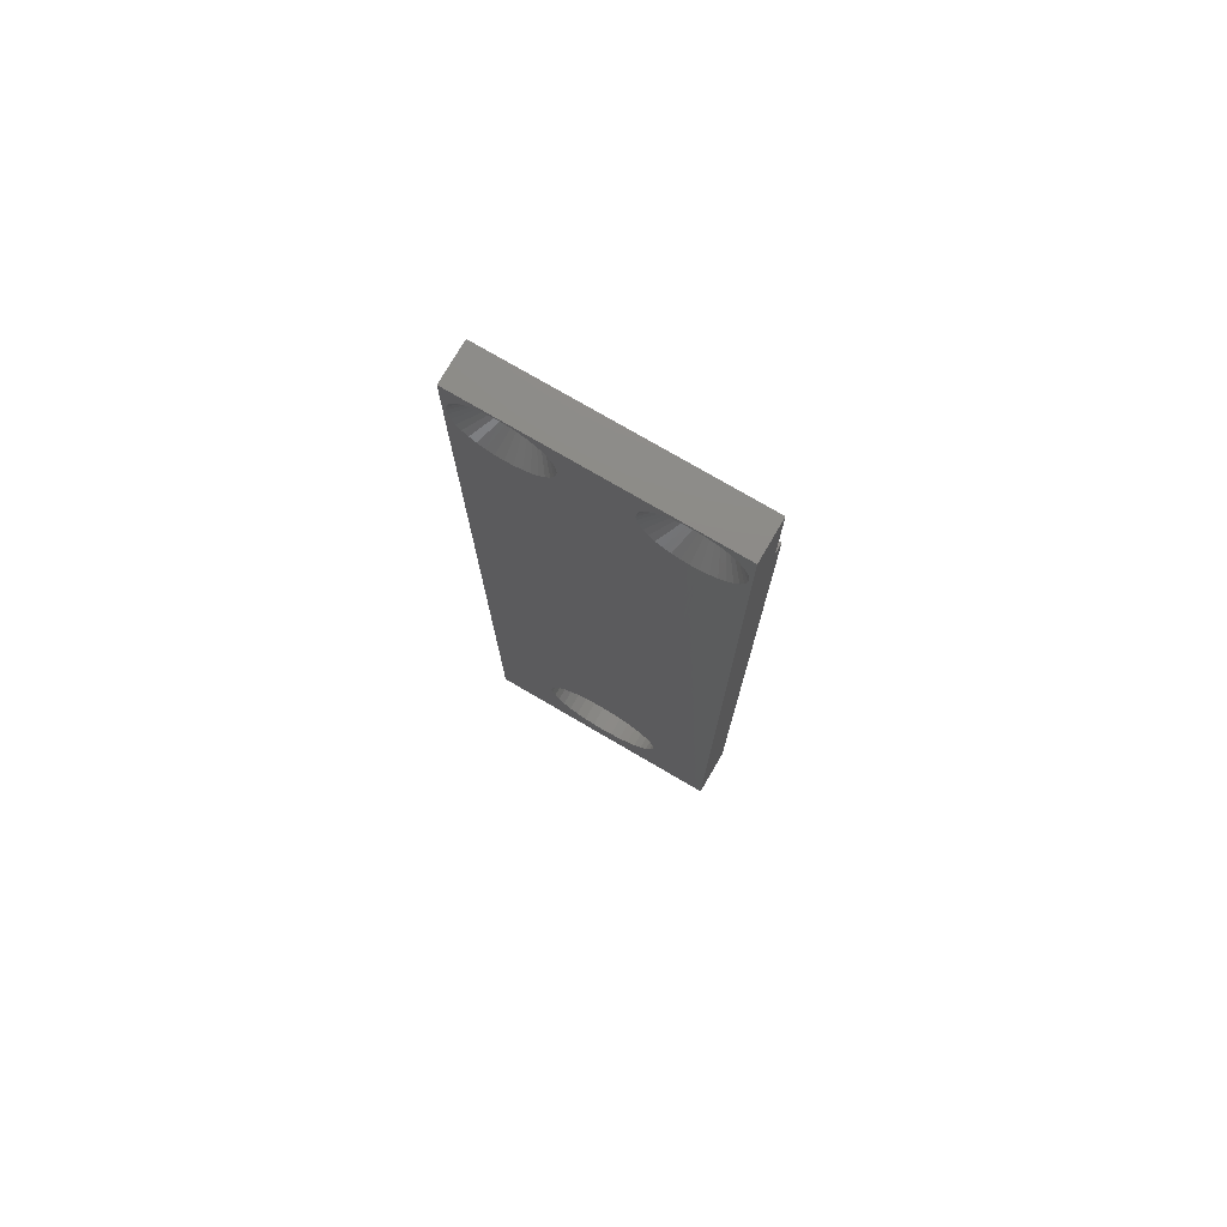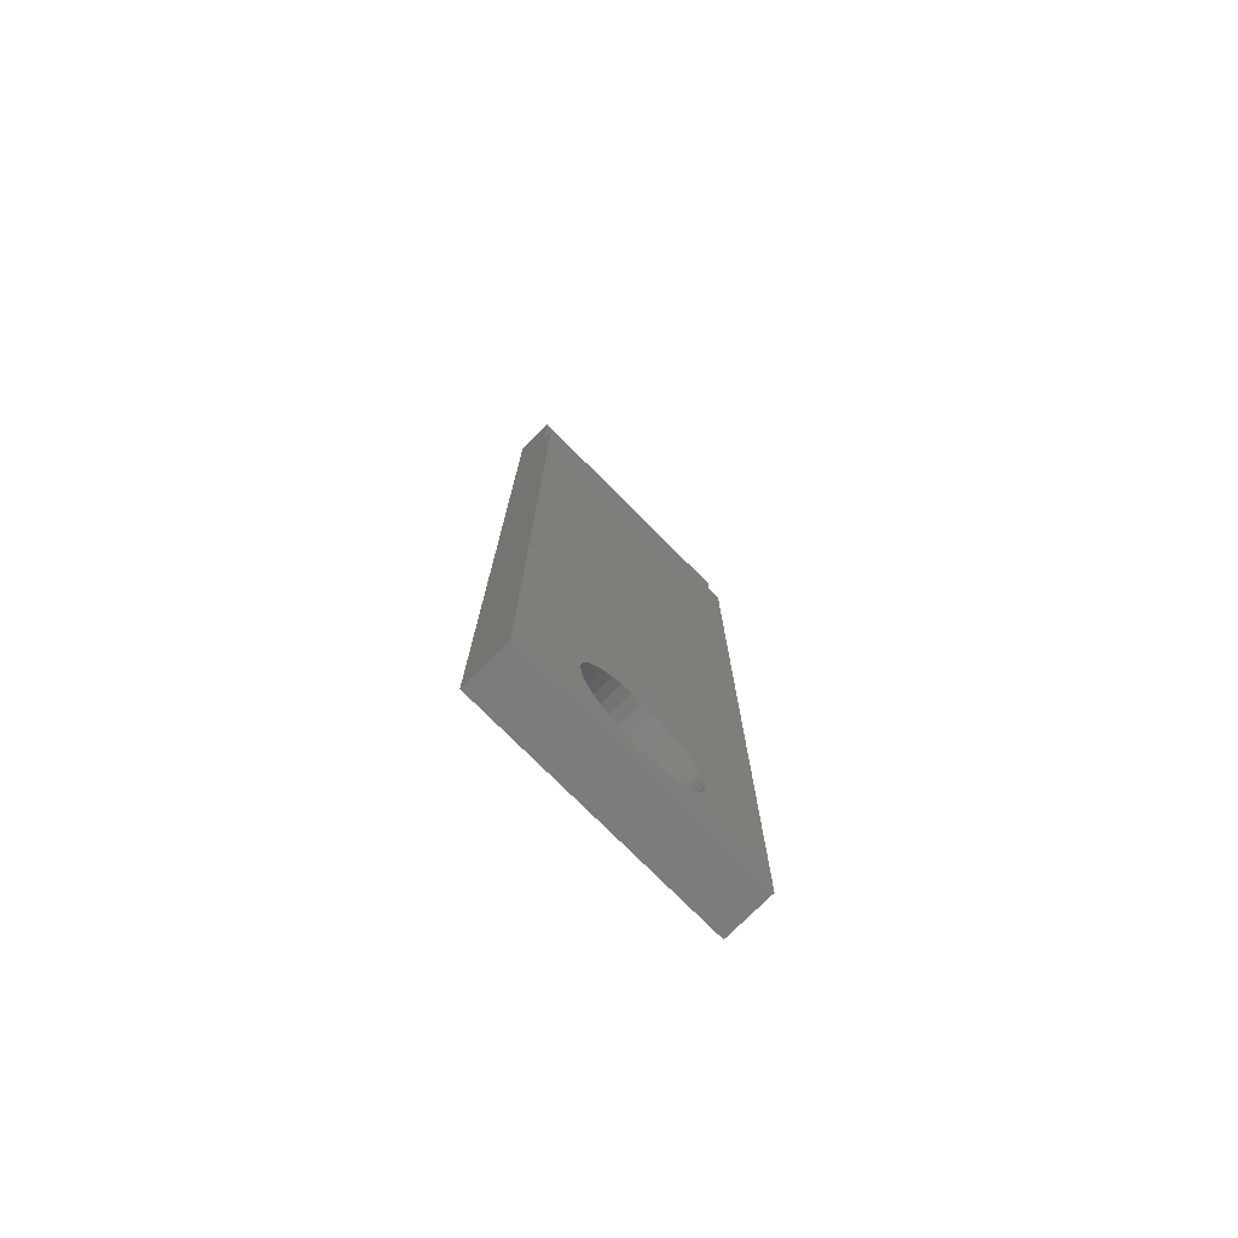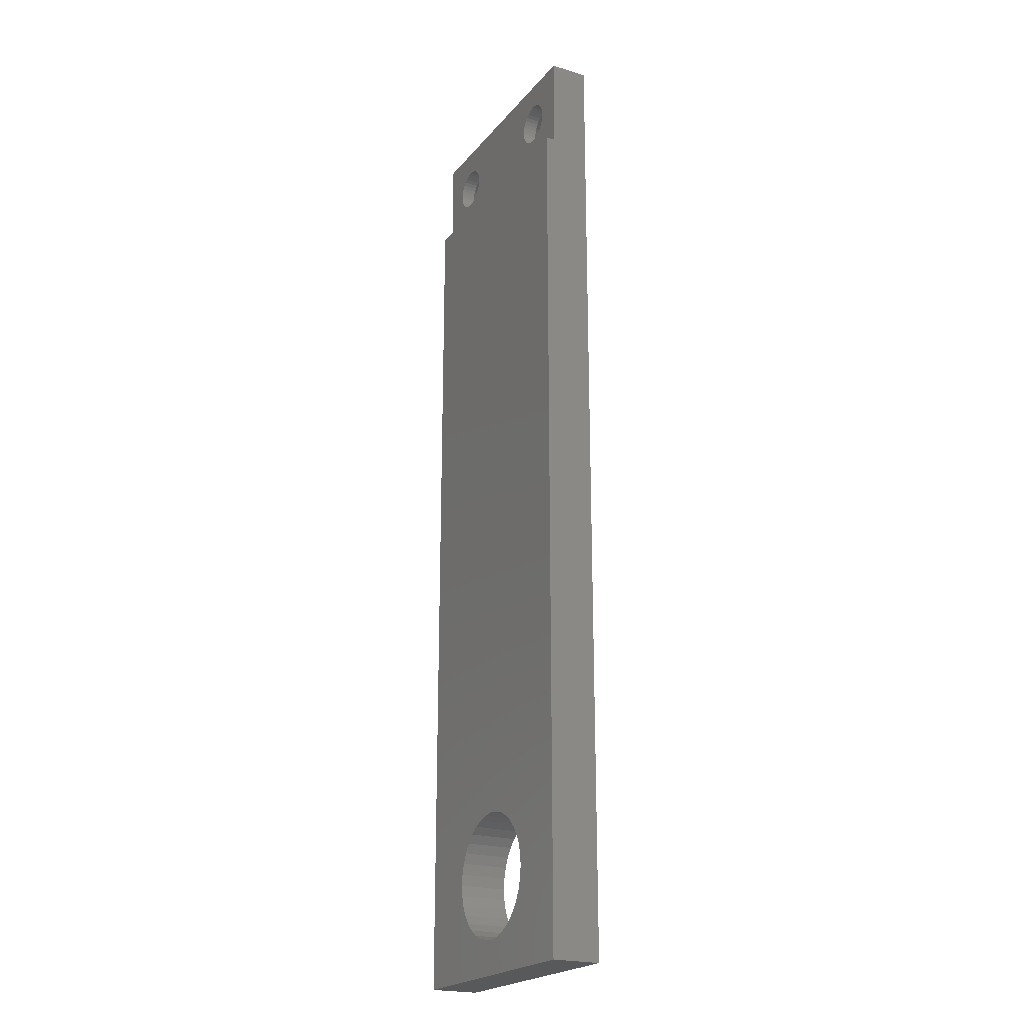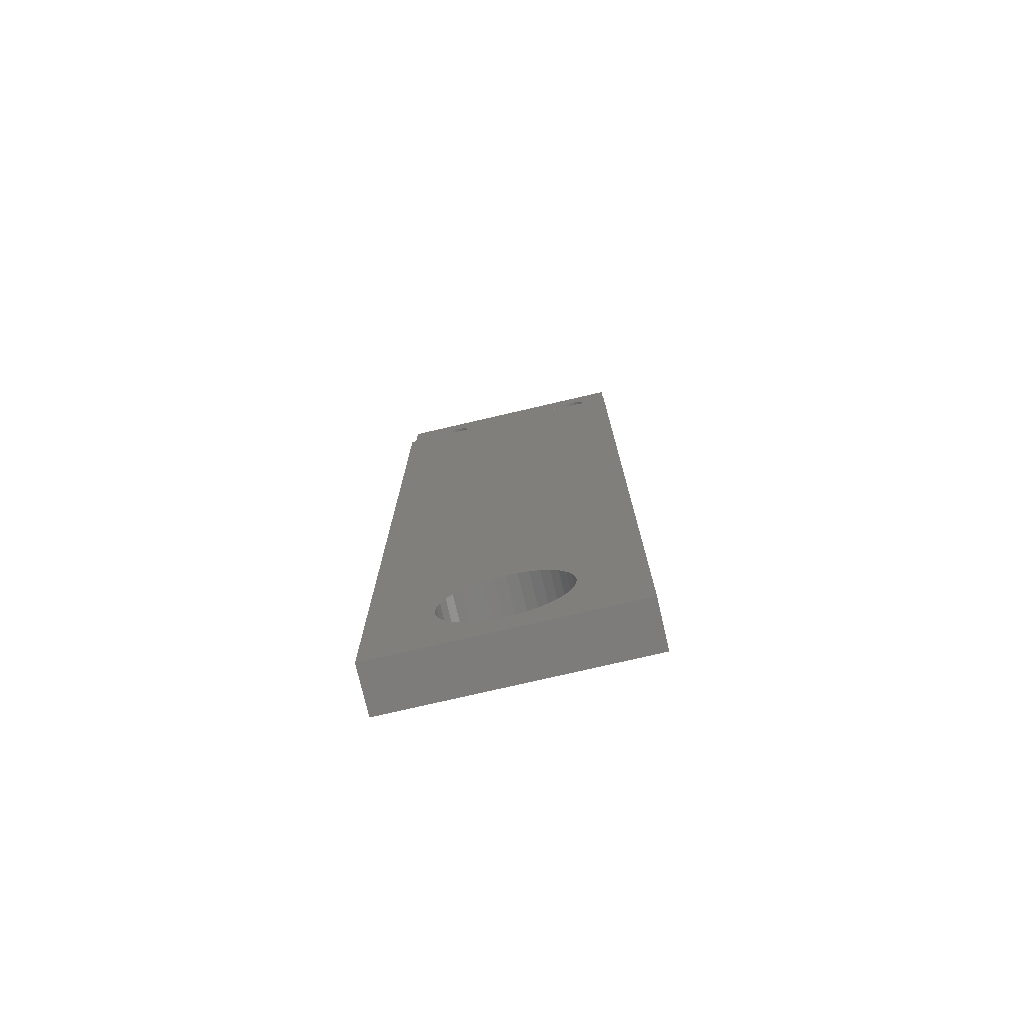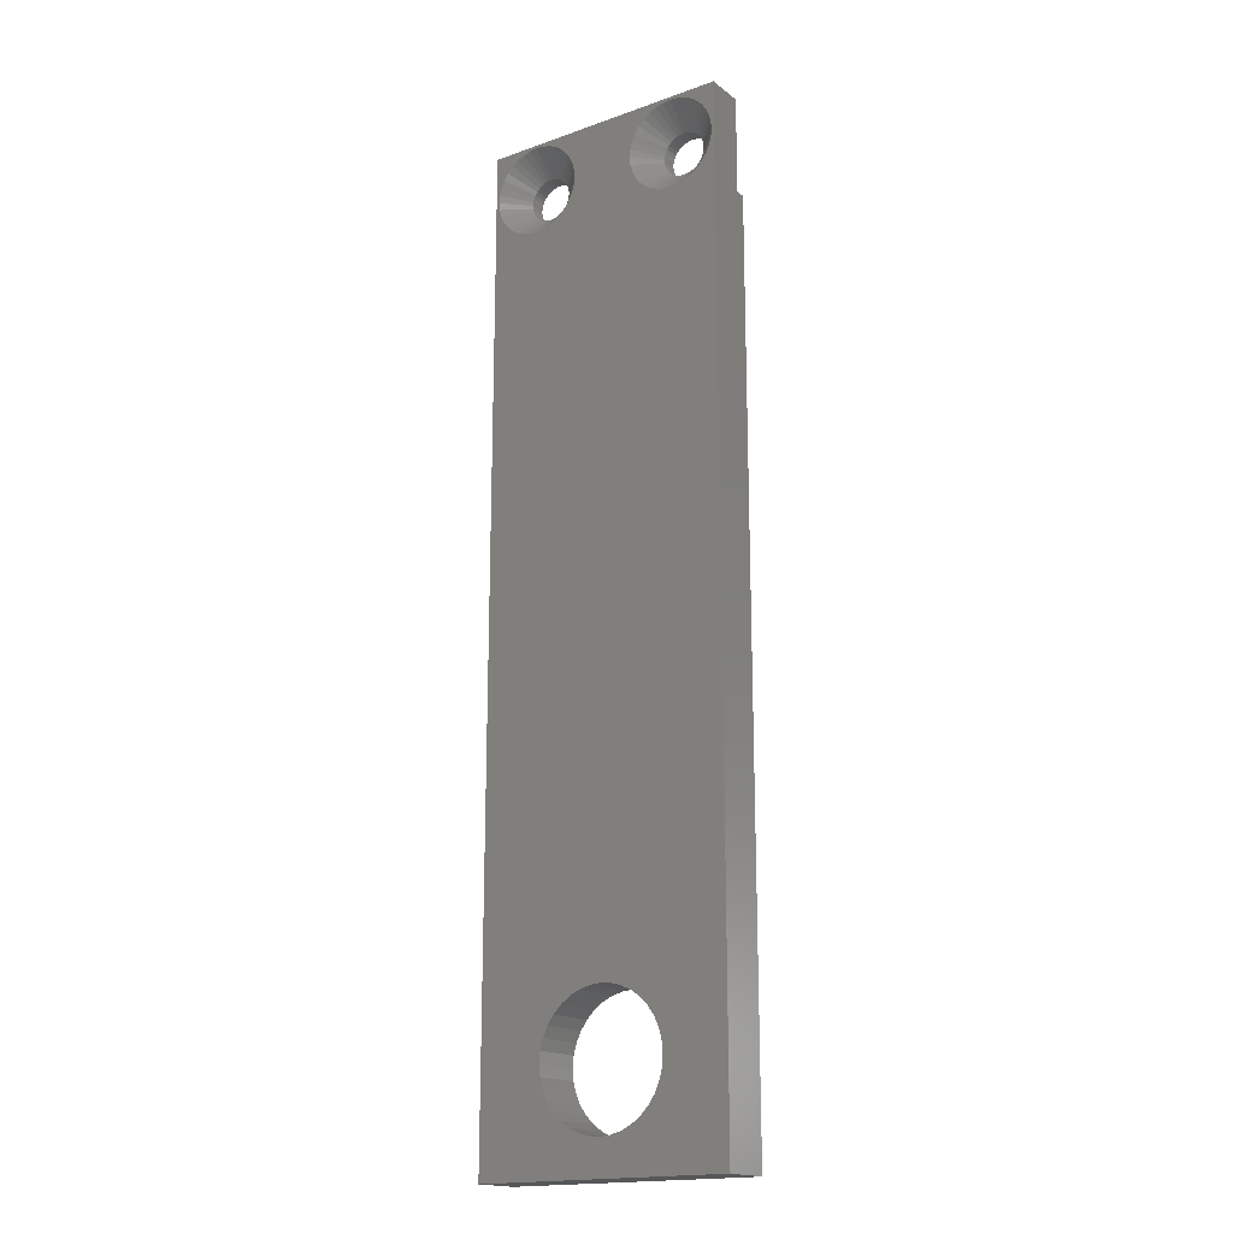
<metadata>
{"format":"stl","ext":"stl","renderer":"f3d","projection":"perspective","resolution":1024,"background":"white","views":[{"elev":76.4,"azim":-149.7,"up":"+Y"},{"elev":-76.2,"azim":-45.1,"up":"+Y"},{"elev":-21.7,"azim":61.9,"up":"+Y"},{"elev":-76.0,"azim":13.1,"up":"+Y"},{"elev":-17.8,"azim":-145.1,"up":"+Y"}]}
</metadata>
<code>
# stl→obj: 210 verts, 608 faces
v 1021 1286 1890
v 1047 1286 1890
v 1021 1286 1895
v 1047 1286 1895
v 1021 1387 1894
v 1021 1387 1890
v 1021 1377 1894
v 1021 1377 1895
v 1047 1387 1894
v 1047 1387 1890
v 1047 1377 1895
v 1047 1377 1894
v 1026 1387 1890
v 1025 1387 1890
v 1045 1386 1890
v 1044 1386 1890
v 1043 1387 1890
v 1029 1379 1890
v 1034 1303 1890
v 1030 1380 1890
v 1030 1381 1890
v 1046 1380 1890
v 1046 1381 1890
v 1046 1384 1890
v 1046 1385 1890
v 1045 1385 1890
v 1044 1378 1890
v 1045 1379 1890
v 1024 1387 1890
v 1023 1386 1890
v 1028 1386 1890
v 1027 1387 1890
v 1041 1387 1890
v 1042 1387 1890
v 1046 1382 1890
v 1046 1383 1890
v 1040 1387 1890
v 1039 1386 1890
v 1021 1381 1890
v 1022 1380 1890
v 1022 1379 1890
v 1023 1379 1890
v 1037 1382 1890
v 1037 1381 1890
v 1030 1382 1890
v 1022 1385 1890
v 1021 1384 1890
v 1027 1378 1890
v 1028 1378 1890
v 1038 1380 1890
v 1039 1300 1890
v 1039 1378 1890
v 1040 1299 1890
v 1040 1298 1890
v 1039 1301 1890
v 1038 1301 1890
v 1037 1302 1890
v 1021 1383 1890
v 1021 1382 1890
v 1040 1296 1890
v 1040 1378 1890
v 1041 1378 1890
v 1038 1385 1890
v 1029 1386 1890
v 1029 1385 1890
v 1036 1303 1890
v 1035 1303 1890
v 1039 1379 1890
v 1038 1379 1890
v 1023 1378 1890
v 1024 1378 1890
v 1025 1378 1890
v 1030 1383 1890
v 1030 1384 1890
v 1030 1385 1890
v 1037 1384 1890
v 1037 1383 1890
v 1029 1301 1890
v 1030 1301 1890
v 1031 1302 1890
v 1026 1378 1890
v 1033 1303 1890
v 1032 1303 1890
v 1028 1300 1890
v 1028 1299 1890
v 1027 1298 1890
v 1027 1296 1890
v 1027 1295 1890
v 1028 1294 1890
v 1028 1293 1890
v 1039 1292 1890
v 1039 1293 1890
v 1040 1294 1890
v 1040 1295 1890
v 1029 1292 1890
v 1030 1291 1890
v 1031 1291 1890
v 1042 1378 1890
v 1043 1378 1890
v 1032 1290 1890
v 1033 1290 1890
v 1034 1290 1890
v 1035 1290 1890
v 1036 1290 1890
v 1037 1291 1890
v 1038 1291 1890
v 1028 1300 1895
v 1029 1301 1895
v 1040 1296 1895
v 1040 1295 1895
v 1040 1294 1895
v 1039 1293 1895
v 1034 1290 1895
v 1028 1293 1895
v 1028 1294 1895
v 1027 1295 1895
v 1033 1290 1895
v 1032 1290 1895
v 1031 1291 1895
v 1027 1296 1895
v 1027 1298 1895
v 1028 1299 1895
v 1030 1301 1895
v 1031 1302 1895
v 1032 1303 1895
v 1039 1292 1895
v 1038 1291 1895
v 1037 1291 1895
v 1030 1291 1895
v 1029 1292 1895
v 1033 1303 1895
v 1034 1303 1895
v 1035 1303 1895
v 1036 1303 1895
v 1037 1302 1895
v 1038 1301 1895
v 1039 1301 1895
v 1039 1300 1895
v 1040 1299 1895
v 1040 1298 1895
v 1036 1290 1895
v 1035 1290 1895
v 1026 1385 1894
v 1040 1382 1894
v 1027 1384 1894
v 1028 1384 1894
v 1040 1381 1894
v 1028 1381 1894
v 1027 1381 1894
v 1027 1385 1894
v 1041 1380 1894
v 1028 1383 1894
v 1028 1382 1894
v 1026 1380 1894
v 1042 1380 1894
v 1027 1380 1894
v 1044 1382 1894
v 1024 1381 1894
v 1024 1382 1894
v 1024 1383 1894
v 1041 1385 1894
v 1025 1380 1894
v 1024 1384 1894
v 1044 1381 1894
v 1043 1381 1894
v 1044 1384 1894
v 1043 1380 1894
v 1025 1384 1894
v 1025 1385 1894
v 1044 1383 1894
v 1042 1385 1894
v 1043 1385 1894
v 1040 1383 1894
v 1040 1384 1894
v 1041 1384 1894
v 1043 1384 1894
v 1042 1385 1893
v 1043 1385 1893
v 1043 1384 1893
v 1044 1384 1893
v 1044 1383 1893
v 1044 1382 1893
v 1044 1381 1893
v 1043 1381 1893
v 1043 1380 1893
v 1042 1380 1893
v 1041 1380 1893
v 1040 1381 1893
v 1040 1382 1893
v 1040 1383 1893
v 1040 1384 1893
v 1041 1384 1893
v 1041 1385 1893
v 1026 1385 1893
v 1027 1385 1893
v 1027 1384 1893
v 1028 1384 1893
v 1028 1383 1893
v 1028 1382 1893
v 1028 1381 1893
v 1027 1381 1893
v 1027 1380 1893
v 1026 1380 1893
v 1025 1380 1893
v 1024 1381 1893
v 1024 1382 1893
v 1024 1383 1893
v 1024 1384 1893
v 1025 1384 1893
v 1025 1385 1893
f 1 2 3
f 3 2 4
f 5 6 7
f 7 6 1
f 7 1 8
f 8 1 3
f 9 10 5
f 5 10 6
f 11 4 12
f 12 4 2
f 12 2 9
f 9 2 10
f 6 13 14
f 15 16 10
f 10 16 17
f 18 18 19
f 19 18 20
f 19 20 21
f 22 23 2
f 24 25 10
f 10 25 26
f 10 26 15
f 27 28 2
f 2 28 28
f 2 28 22
f 14 29 6
f 6 29 30
f 6 30 30
f 31 32 33
f 33 32 32
f 17 17 10
f 10 17 34
f 10 34 6
f 6 34 33
f 6 33 13
f 13 33 32
f 23 35 2
f 2 35 35
f 2 35 10
f 10 35 36
f 10 36 24
f 33 37 31
f 31 37 38
f 31 38 38
f 39 40 1
f 1 40 41
f 1 41 42
f 43 44 45
f 30 46 6
f 6 46 46
f 6 46 47
f 48 48 19
f 19 48 49
f 19 49 18
f 44 50 45
f 45 50 19
f 45 19 45
f 45 19 21
f 51 52 53
f 53 52 54
f 51 55 52
f 52 55 56
f 52 56 57
f 47 58 6
f 6 58 59
f 6 59 1
f 1 59 59
f 1 59 39
f 54 52 60
f 60 52 61
f 60 61 62
f 38 63 31
f 31 63 63
f 31 63 64
f 64 63 65
f 57 66 52
f 52 66 67
f 52 67 68
f 68 67 19
f 68 19 69
f 69 19 50
f 42 70 1
f 1 70 71
f 1 71 72
f 73 74 63
f 63 74 75
f 63 75 65
f 63 76 73
f 73 76 77
f 73 77 45
f 45 77 43
f 45 43 43
f 78 72 79
f 79 72 80
f 48 19 81
f 81 19 82
f 81 82 72
f 72 82 83
f 72 83 80
f 78 84 72
f 72 84 85
f 72 85 1
f 1 85 86
f 1 86 87
f 87 88 1
f 1 88 89
f 1 89 90
f 2 91 92
f 92 93 2
f 2 93 94
f 2 94 60
f 90 95 1
f 1 95 96
f 1 96 97
f 62 98 60
f 60 98 99
f 60 99 2
f 2 99 99
f 2 99 27
f 97 100 1
f 1 100 101
f 1 101 2
f 101 102 2
f 2 102 103
f 2 103 104
f 104 105 2
f 2 105 106
f 2 106 91
f 107 108 8
f 109 110 4
f 4 110 111
f 4 111 112
f 3 4 113
f 114 115 3
f 3 115 116
f 113 117 3
f 3 117 118
f 3 118 119
f 116 120 3
f 3 120 121
f 3 121 8
f 8 121 122
f 8 122 107
f 108 123 8
f 8 123 124
f 8 124 125
f 112 126 4
f 4 126 127
f 4 127 128
f 119 129 3
f 3 129 130
f 3 130 114
f 125 131 8
f 8 131 132
f 8 132 11
f 11 132 133
f 11 133 134
f 134 135 11
f 11 135 136
f 11 136 137
f 137 138 11
f 11 138 139
f 11 139 4
f 4 139 140
f 4 140 109
f 128 141 4
f 4 141 142
f 4 142 113
f 12 7 11
f 11 7 8
f 143 144 144
f 145 146 147
f 147 146 146
f 148 149 12
f 144 143 144
f 144 143 150
f 144 150 147
f 147 150 147
f 147 150 145
f 147 145 145
f 151 152 151
f 151 152 153
f 151 153 151
f 146 152 147
f 147 152 152
f 147 152 147
f 147 152 151
f 7 12 154
f 155 155 12
f 12 155 151
f 149 156 12
f 12 156 156
f 12 156 154
f 12 157 157
f 153 153 151
f 151 153 153
f 151 153 12
f 12 153 148
f 12 148 148
f 158 158 7
f 7 158 159
f 160 5 159
f 159 5 7
f 159 7 159
f 159 7 159
f 161 161 5
f 154 154 7
f 7 154 162
f 7 162 162
f 160 160 5
f 5 160 163
f 5 163 163
f 157 164 12
f 12 164 164
f 12 164 165
f 162 162 7
f 7 162 158
f 7 158 158
f 5 161 9
f 166 166 9
f 165 167 12
f 12 167 167
f 12 167 155
f 163 163 5
f 5 163 168
f 5 168 169
f 166 170 9
f 9 170 170
f 9 170 12
f 12 170 157
f 12 157 157
f 169 169 5
f 5 169 143
f 5 143 143
f 161 171 9
f 9 171 171
f 9 171 172
f 144 173 143
f 143 173 173
f 143 173 5
f 5 173 174
f 5 174 174
f 174 174 5
f 5 174 175
f 5 175 161
f 172 176 9
f 9 176 176
f 9 176 166
f 131 19 132
f 132 19 67
f 132 67 133
f 133 67 66
f 133 66 134
f 134 66 57
f 134 57 135
f 135 57 56
f 135 56 136
f 136 56 55
f 136 55 137
f 137 55 51
f 137 51 138
f 138 51 53
f 138 53 139
f 139 53 54
f 139 54 140
f 140 54 60
f 140 60 109
f 109 60 94
f 109 94 110
f 110 94 93
f 110 93 111
f 111 93 92
f 111 92 112
f 112 92 91
f 112 91 126
f 126 91 106
f 126 106 127
f 127 106 105
f 127 105 128
f 128 105 104
f 128 104 141
f 141 104 103
f 141 103 142
f 142 103 102
f 142 102 113
f 113 102 101
f 113 101 117
f 117 101 100
f 117 100 118
f 118 100 97
f 118 97 119
f 119 97 96
f 119 96 129
f 129 96 95
f 129 95 130
f 130 95 90
f 130 90 114
f 114 90 89
f 114 89 115
f 115 89 88
f 115 88 116
f 116 88 87
f 116 87 120
f 120 87 86
f 120 86 121
f 121 86 85
f 121 85 122
f 122 85 84
f 122 84 107
f 107 84 78
f 107 78 108
f 108 78 79
f 108 79 123
f 123 79 80
f 123 80 124
f 124 80 83
f 124 83 125
f 125 83 82
f 125 82 131
f 131 82 19
f 161 177 171
f 171 177 177
f 171 177 171
f 171 177 178
f 171 178 172
f 172 178 179
f 172 179 176
f 176 179 179
f 176 179 176
f 176 179 180
f 176 180 166
f 166 180 180
f 166 180 166
f 166 180 181
f 166 181 170
f 170 181 181
f 170 181 170
f 170 181 182
f 170 182 157
f 157 182 182
f 157 182 157
f 157 182 182
f 157 182 157
f 157 182 183
f 157 183 164
f 164 183 183
f 164 183 164
f 164 183 184
f 164 184 165
f 165 184 185
f 165 185 167
f 167 185 185
f 167 185 167
f 167 185 186
f 167 186 155
f 155 186 186
f 155 186 155
f 155 186 187
f 155 187 151
f 151 187 187
f 151 187 151
f 151 187 187
f 151 187 151
f 151 187 188
f 151 188 147
f 147 188 188
f 147 188 147
f 147 188 188
f 147 188 147
f 147 188 189
f 147 189 144
f 144 189 189
f 144 189 144
f 144 189 189
f 144 189 144
f 144 189 190
f 144 190 173
f 173 190 190
f 173 190 173
f 173 190 191
f 173 191 174
f 174 191 191
f 174 191 174
f 174 191 191
f 174 191 174
f 174 191 192
f 174 192 175
f 175 192 193
f 175 193 161
f 161 193 193
f 161 193 161
f 161 193 177
f 177 17 178
f 178 17 17
f 178 17 179
f 179 17 16
f 179 16 179
f 179 16 15
f 179 15 180
f 180 15 26
f 180 26 180
f 180 26 25
f 180 25 181
f 181 25 24
f 181 24 181
f 181 24 36
f 181 36 182
f 182 36 35
f 182 35 182
f 182 35 35
f 182 35 182
f 182 35 23
f 182 23 183
f 183 23 22
f 183 22 183
f 183 22 28
f 183 28 184
f 184 28 28
f 184 28 185
f 185 28 27
f 185 27 185
f 185 27 99
f 185 99 186
f 186 99 99
f 186 99 186
f 186 99 98
f 186 98 187
f 187 98 62
f 187 62 187
f 187 62 61
f 187 61 187
f 187 61 52
f 187 52 188
f 188 52 68
f 188 68 188
f 188 68 69
f 188 69 188
f 188 69 50
f 188 50 189
f 189 50 44
f 189 44 189
f 189 44 43
f 189 43 189
f 189 43 43
f 189 43 190
f 190 43 77
f 190 77 190
f 190 77 76
f 190 76 191
f 191 76 63
f 191 63 191
f 191 63 63
f 191 63 191
f 191 63 38
f 191 38 192
f 192 38 38
f 192 38 193
f 193 38 37
f 193 37 193
f 193 37 33
f 193 33 177
f 177 33 34
f 177 34 177
f 177 34 17
f 169 194 143
f 143 194 194
f 143 194 143
f 143 194 195
f 143 195 150
f 150 195 196
f 150 196 145
f 145 196 196
f 145 196 145
f 145 196 197
f 145 197 146
f 146 197 197
f 146 197 146
f 146 197 198
f 146 198 152
f 152 198 198
f 152 198 152
f 152 198 199
f 152 199 153
f 153 199 199
f 153 199 153
f 153 199 199
f 153 199 153
f 153 199 200
f 153 200 148
f 148 200 200
f 148 200 148
f 148 200 201
f 148 201 149
f 149 201 202
f 149 202 156
f 156 202 202
f 156 202 156
f 156 202 203
f 156 203 154
f 154 203 203
f 154 203 154
f 154 203 204
f 154 204 162
f 162 204 204
f 162 204 162
f 162 204 204
f 162 204 162
f 162 204 205
f 162 205 158
f 158 205 205
f 158 205 158
f 158 205 205
f 158 205 158
f 158 205 206
f 158 206 159
f 159 206 206
f 159 206 159
f 159 206 206
f 159 206 159
f 159 206 207
f 159 207 160
f 160 207 207
f 160 207 160
f 160 207 208
f 160 208 163
f 163 208 208
f 163 208 163
f 163 208 208
f 163 208 163
f 163 208 209
f 163 209 168
f 168 209 210
f 168 210 169
f 169 210 210
f 169 210 169
f 169 210 194
f 194 32 195
f 195 32 32
f 195 32 196
f 196 32 31
f 196 31 196
f 196 31 64
f 196 64 197
f 197 64 65
f 197 65 197
f 197 65 75
f 197 75 198
f 198 75 74
f 198 74 198
f 198 74 73
f 198 73 199
f 199 73 45
f 199 45 199
f 199 45 45
f 199 45 199
f 199 45 21
f 199 21 200
f 200 21 20
f 200 20 200
f 200 20 18
f 200 18 201
f 201 18 18
f 201 18 202
f 202 18 49
f 202 49 202
f 202 49 48
f 202 48 203
f 203 48 48
f 203 48 203
f 203 48 81
f 203 81 204
f 204 81 72
f 204 72 204
f 204 72 71
f 204 71 204
f 204 71 70
f 204 70 205
f 205 70 42
f 205 42 205
f 205 42 41
f 205 41 205
f 205 41 40
f 205 40 206
f 206 40 39
f 206 39 206
f 206 39 59
f 206 59 206
f 206 59 59
f 206 59 207
f 207 59 58
f 207 58 207
f 207 58 47
f 207 47 208
f 208 47 46
f 208 46 208
f 208 46 46
f 208 46 208
f 208 46 30
f 208 30 209
f 209 30 30
f 209 30 210
f 210 30 29
f 210 29 210
f 210 29 14
f 210 14 194
f 194 14 13
f 194 13 194
f 194 13 32

</code>
